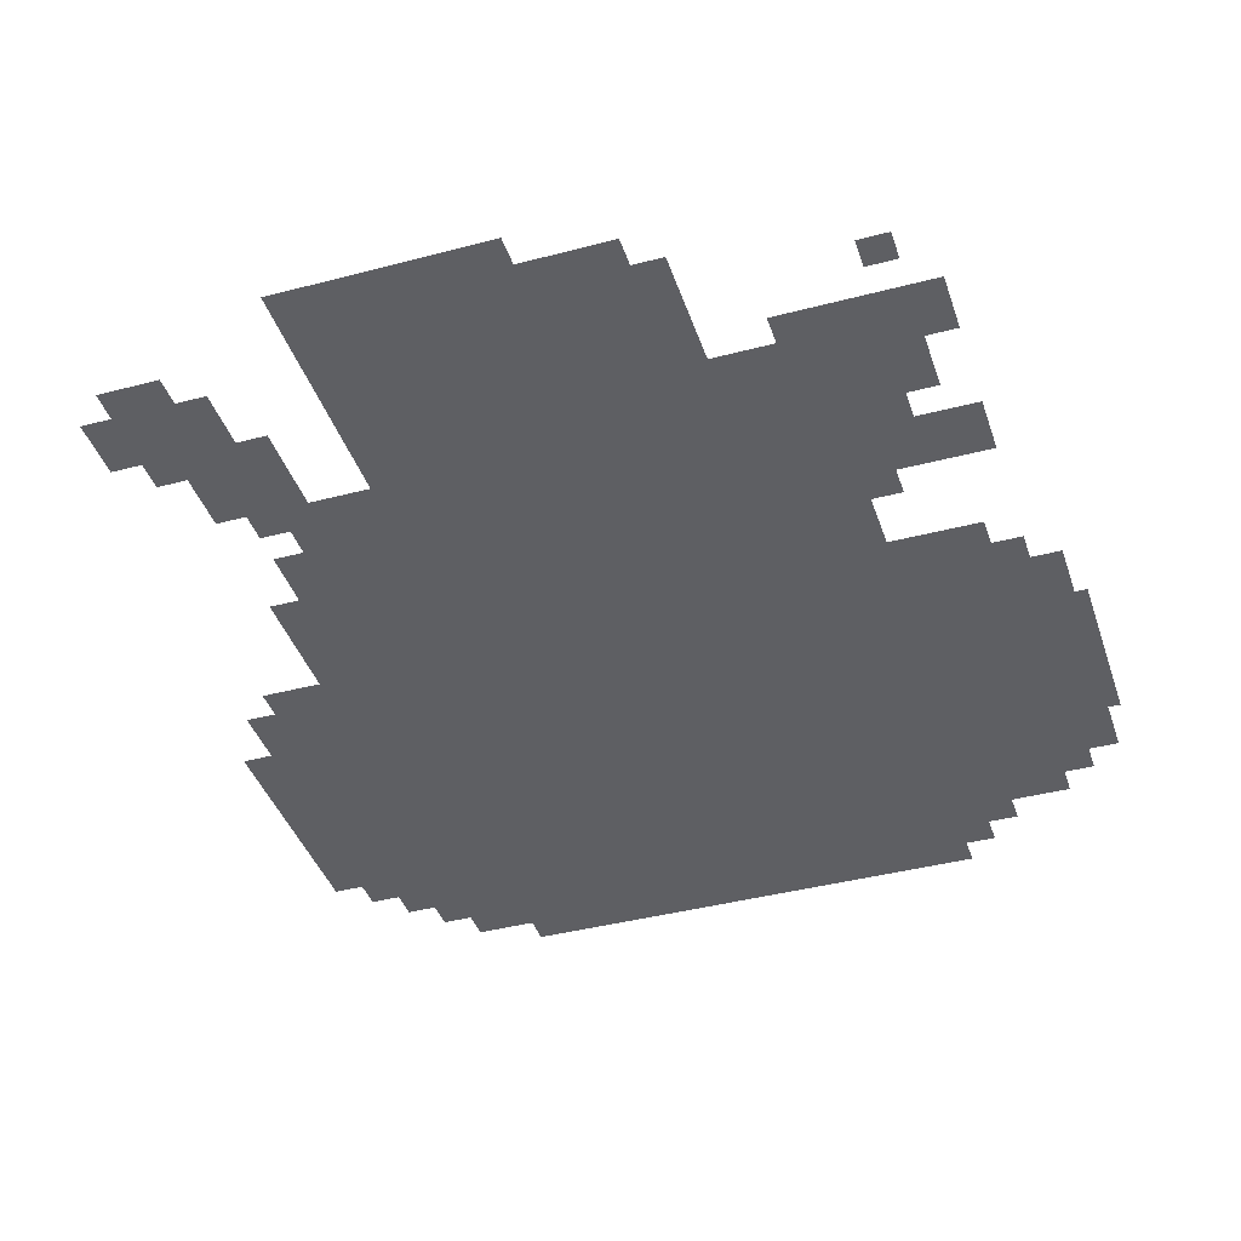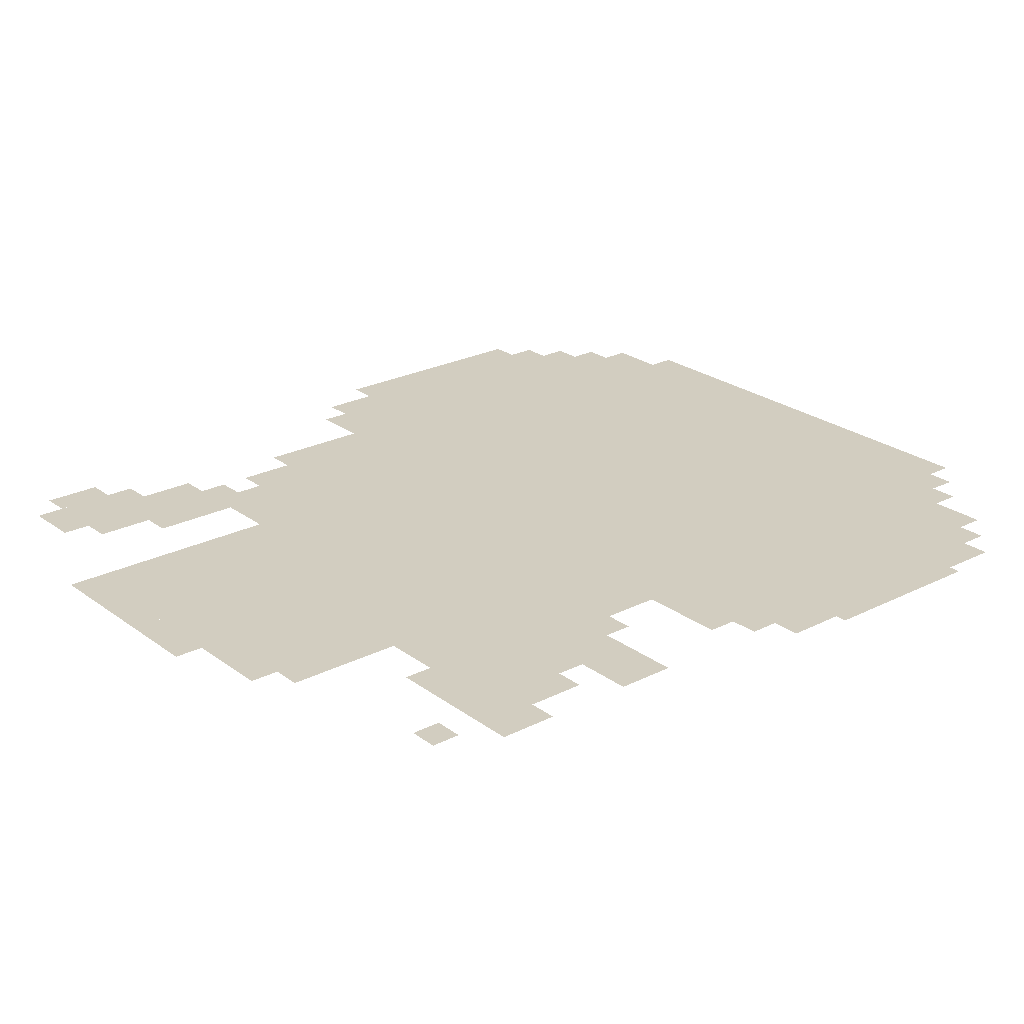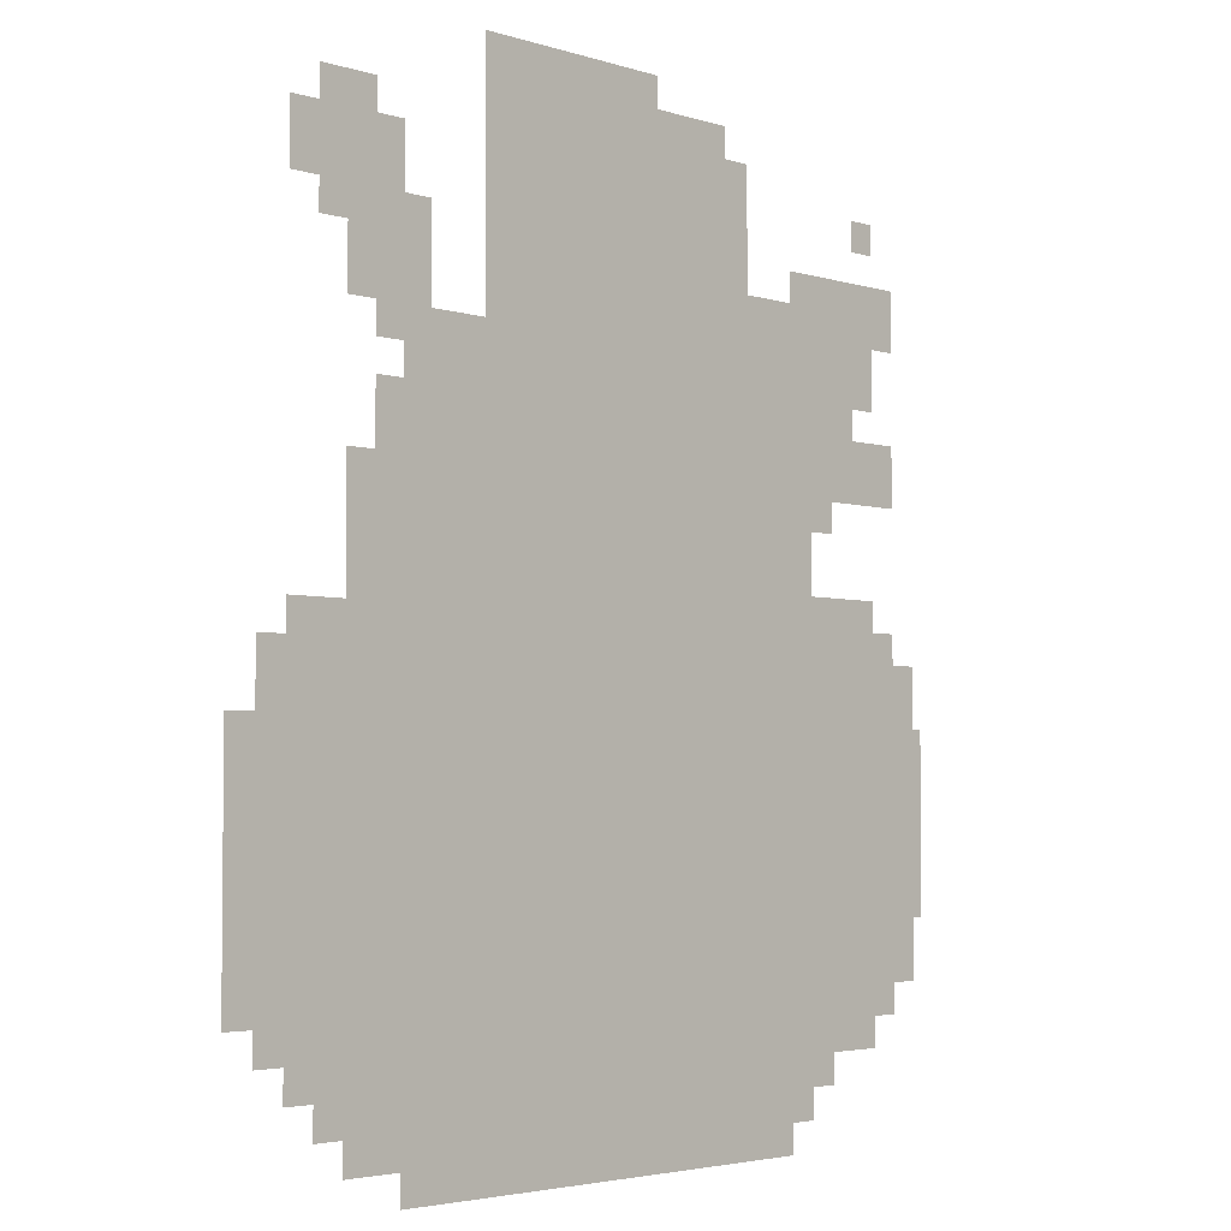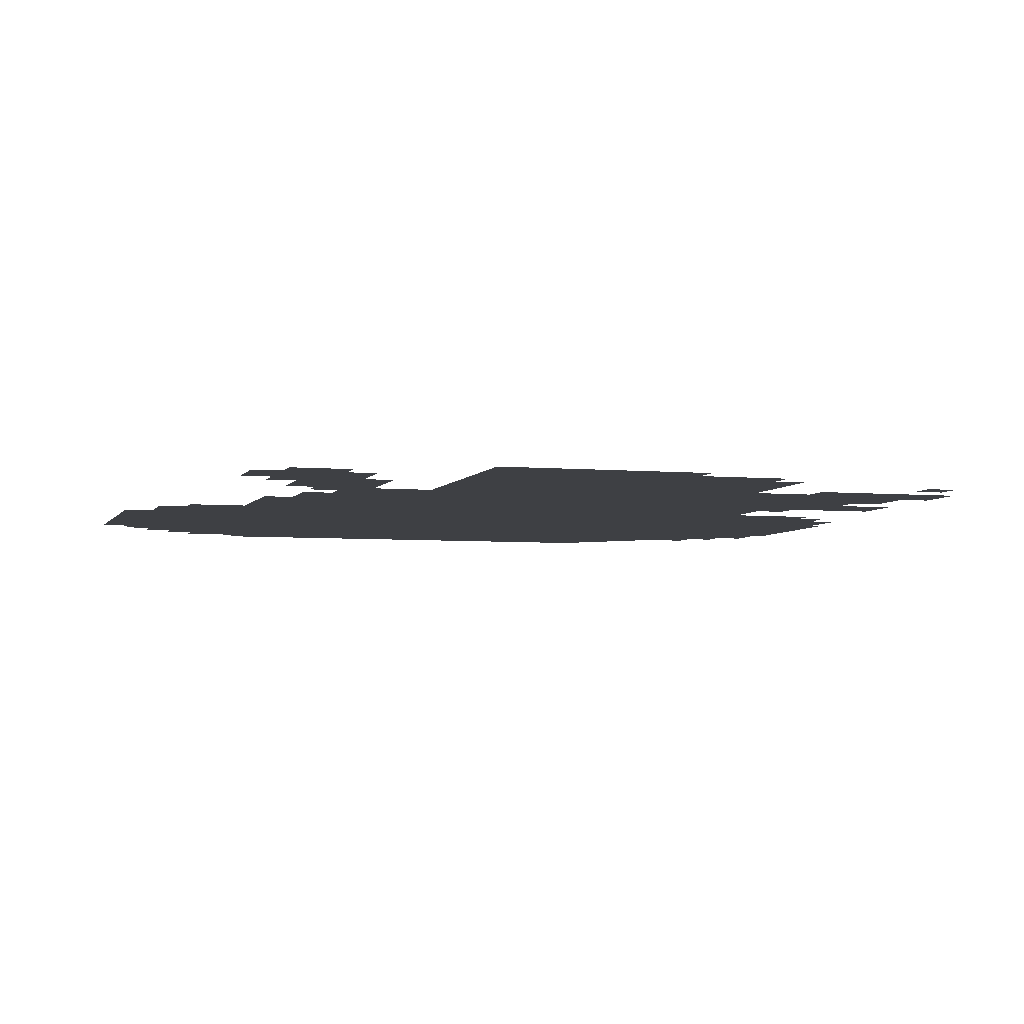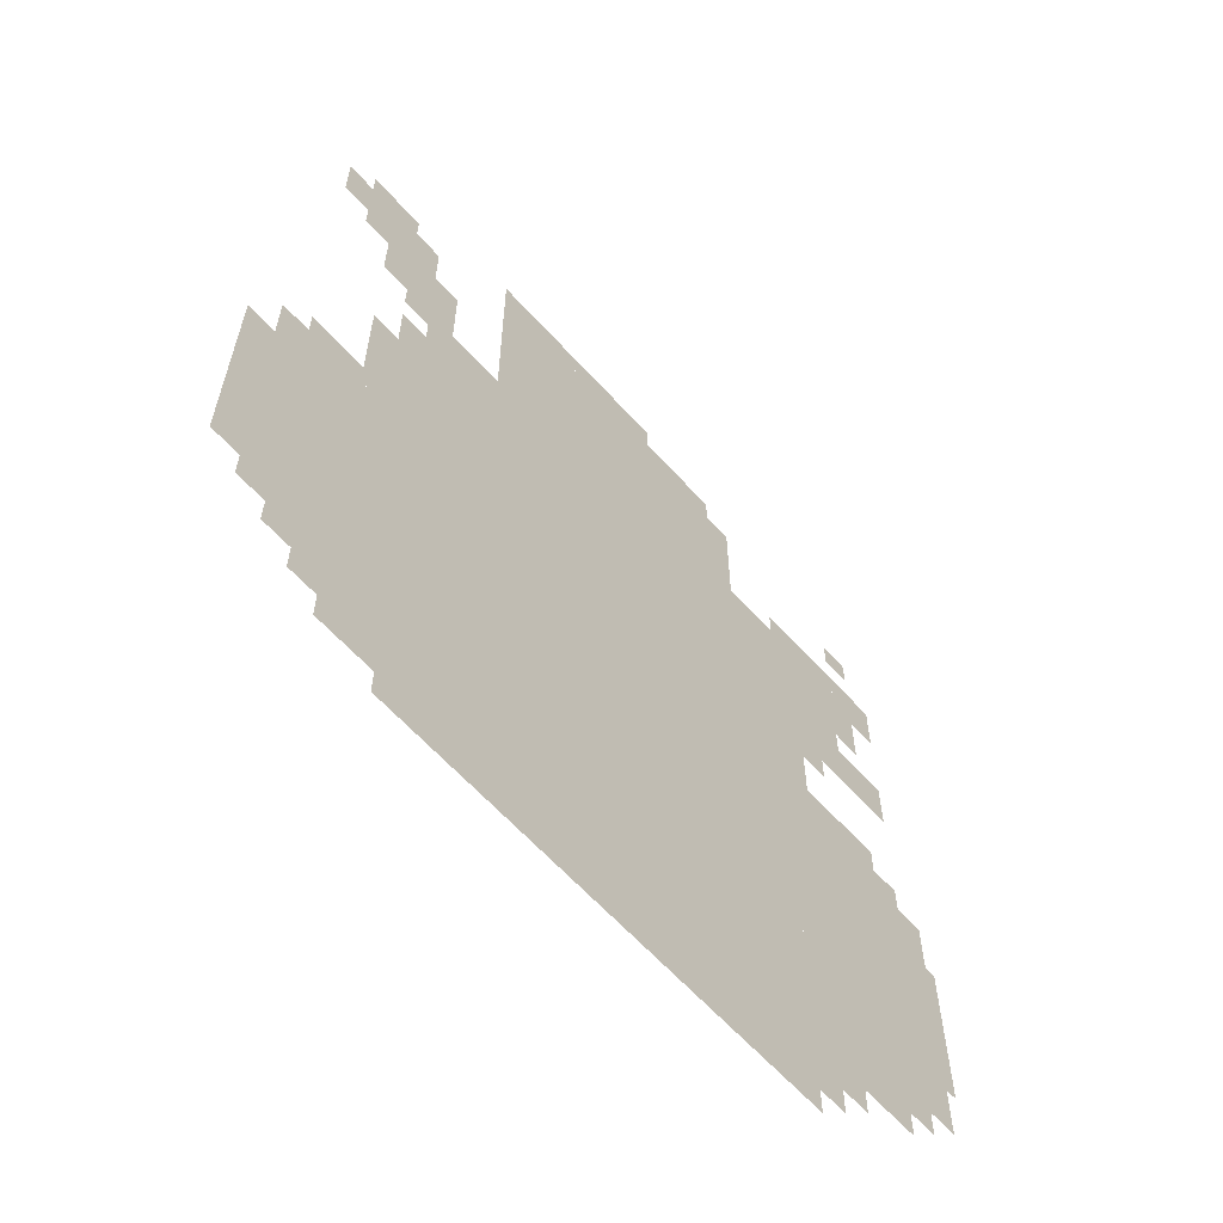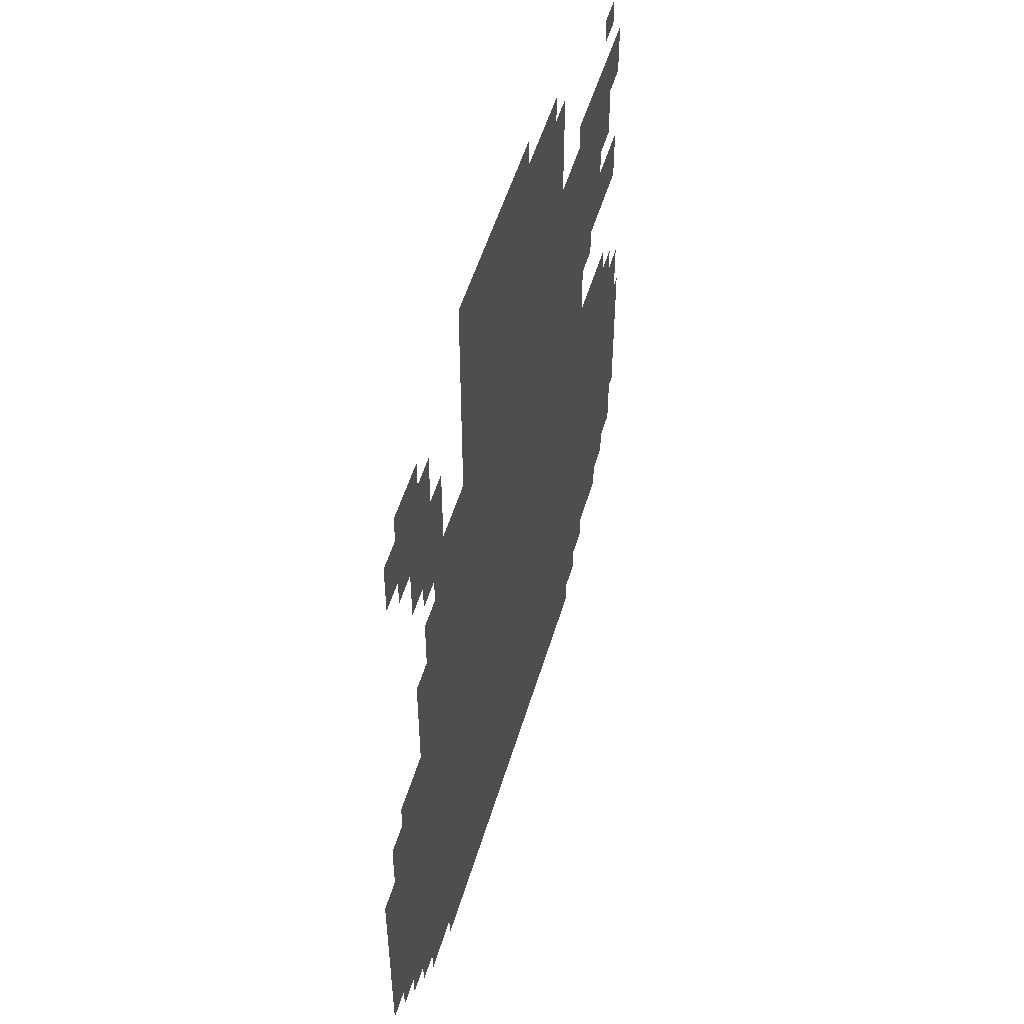
<metadata>
{"format":"obj","ext":"obj","renderer":"f3d","projection":"perspective","resolution":1024,"background":"white","views":[{"elev":-40.6,"azim":-162.1,"up":"+Z"},{"elev":24.4,"azim":-129.8,"up":"+Z"},{"elev":-3.6,"azim":133.5,"up":"+Y"},{"elev":-4.7,"azim":163.5,"up":"+Z"},{"elev":-63.0,"azim":132.1,"up":"+Y"},{"elev":53.1,"azim":106.6,"up":"+Y"}]}
</metadata>
<code>
g dian_2-mesh
v -192 0 0
v -192 383 0
v -704 383 0
v -704 0 0
v -192 383 0
v -192 767 0
v -704 767 0
v -704 383 0
v -288 767 0
v -288 991 0
v -608 991 0
v -608 767 0
v -704 127 0
v -704 511 0
v -864 511 0
v -864 127 0
v -32 127 0
v -32 479 0
v -192 479 0
v -192 127 0
v -608 767 0
v -608 831 0
v -736 831 0
v -736 767 0
v -704 639 0
v -704 703 0
v -800 703 0
v -800 639 0
v -96 63 0
v -96 127 0
v -192 127 0
v -192 63 0
v -128 543 0
v -128 639 0
v -192 639 0
v -192 543 0
v -704 703 0
v -704 767 0
v -800 767 0
v -800 703 0
v -864 319 0
v -864 415 0
v -909 415 0
v -909 319 0
v -736 767 0
v -736 831 0
v -832 831 0
v -832 767 0
v -128 831 0
v -128 927 0
v -192 927 0
v -192 831 0
v -864 223 0
v -864 319 0
v -909 319 0
v -909 223 0
v 0 159 0
v 0 287 0
v -32 287 0
v -32 159 0
v -288 991 0
v -288 1023 0
v -416 1023 0
v -416 991 0
v -800 639 0
v -800 703 0
v -864 703 0
v -864 639 0
v -128 767 0
v -128 831 0
v -192 831 0
v -192 767 0
v 0 287 0
v 0 415 0
v -32 415 0
v -32 287 0
v -128 479 0
v -128 543 0
v -192 543 0
v -192 479 0
v -704 831 0
v -704 863 0
v -800 863 0
v -800 831 0
v -416 991 0
v -416 1023 0
v -512 1023 0
v -512 991 0
v -64 863 0
v -64 927 0
v -96 927 0
v -96 863 0
v -160 639 0
v -160 703 0
v -192 703 0
v -192 639 0
v -192 799 0
v -192 863 0
v -224 863 0
v -224 799 0
v -736 511 0
v -736 543 0
v -800 543 0
v -800 511 0
v -64 479 0
v -64 511 0
v -128 511 0
v -128 479 0
v -704 31 0
v -704 95 0
v -736 95 0
v -736 31 0
v -128 31 0
v -128 63 0
v -192 63 0
v -192 31 0
v -864 415 0
v -864 479 0
v -896 479 0
v -896 415 0
v -864 159 0
v -864 223 0
v -896 223 0
v -896 159 0
v -608 895 0
v -608 959 0
v -640 959 0
v -640 895 0
v -608 831 0
v -608 895 0
v -640 895 0
v -640 831 0
v -96 831 0
v -96 895 0
v -128 895 0
v -128 831 0
v -800 831 0
v -800 863 0
v -864 863 0
v -864 831 0
v -96 895 0
v -96 959 0
v -128 959 0
v -128 895 0
v -704 575 0
v -704 639 0
v -736 639 0
v -736 575 0
v -704 95 0
v -704 127 0
v -768 127 0
v -768 95 0
v -768 95 0
v -768 127 0
v -832 127 0
v -832 95 0
v -704 511 0
v -704 575 0
v -736 575 0
v -736 511 0
v -160 735 0
v -160 767 0
v -192 767 0
v -192 735 0
v -800 735 0
v -800 767 0
v -832 767 0
v -832 735 0
v -736 607 0
v -736 639 0
v -768 639 0
v -768 607 0
v -736 63 0
v -736 95 0
v -768 95 0
v -768 63 0
v -64 95 0
v -64 127 0
v -96 127 0
v -96 95 0
v -192 767 0
v -192 799 0
v -224 799 0
v -224 767 0
v -800 511 0
v -800 543 0
v -832 543 0
v -832 511 0
v -128 927 0
v -128 959 0
v -160 959 0
v -160 927 0
v -832 799 0
v -832 831 0
v -864 831 0
v -864 799 0
v -800 895 0
v -800 927 0
v -832 927 0
v -832 895 0
g dian_2-mesh_0
f 3 2 1
f 1 4 3
f 7 6 5
f 5 8 7
f 11 10 9
f 9 12 11
f 15 14 13
f 13 16 15
f 19 18 17
f 17 20 19
f 23 22 21
f 21 24 23
f 27 26 25
f 25 28 27
f 31 30 29
f 29 32 31
f 35 34 33
f 33 36 35
f 39 38 37
f 37 40 39
f 43 42 41
f 41 44 43
f 47 46 45
f 45 48 47
f 51 50 49
f 49 52 51
f 55 54 53
f 53 56 55
f 59 58 57
f 57 60 59
f 63 62 61
f 61 64 63
f 67 66 65
f 65 68 67
f 71 70 69
f 69 72 71
f 75 74 73
f 73 76 75
f 79 78 77
f 77 80 79
f 83 82 81
f 81 84 83
f 87 86 85
f 85 88 87
f 91 90 89
f 89 92 91
f 95 94 93
f 93 96 95
f 99 98 97
f 97 100 99
f 103 102 101
f 101 104 103
f 107 106 105
f 105 108 107
f 111 110 109
f 109 112 111
f 115 114 113
f 113 116 115
f 119 118 117
f 117 120 119
f 123 122 121
f 121 124 123
f 127 126 125
f 125 128 127
f 131 130 129
f 129 132 131
f 135 134 133
f 133 136 135
f 139 138 137
f 137 140 139
f 143 142 141
f 141 144 143
f 147 146 145
f 145 148 147
f 151 150 149
f 149 152 151
f 155 154 153
f 153 156 155
f 159 158 157
f 157 160 159
f 163 162 161
f 161 164 163
f 167 166 165
f 165 168 167
f 171 170 169
f 169 172 171
f 175 174 173
f 173 176 175
f 179 178 177
f 177 180 179
f 183 182 181
f 181 184 183
f 187 186 185
f 185 188 187
f 191 190 189
f 189 192 191
f 195 194 193
f 193 196 195
f 199 198 197
f 197 200 199

</code>
